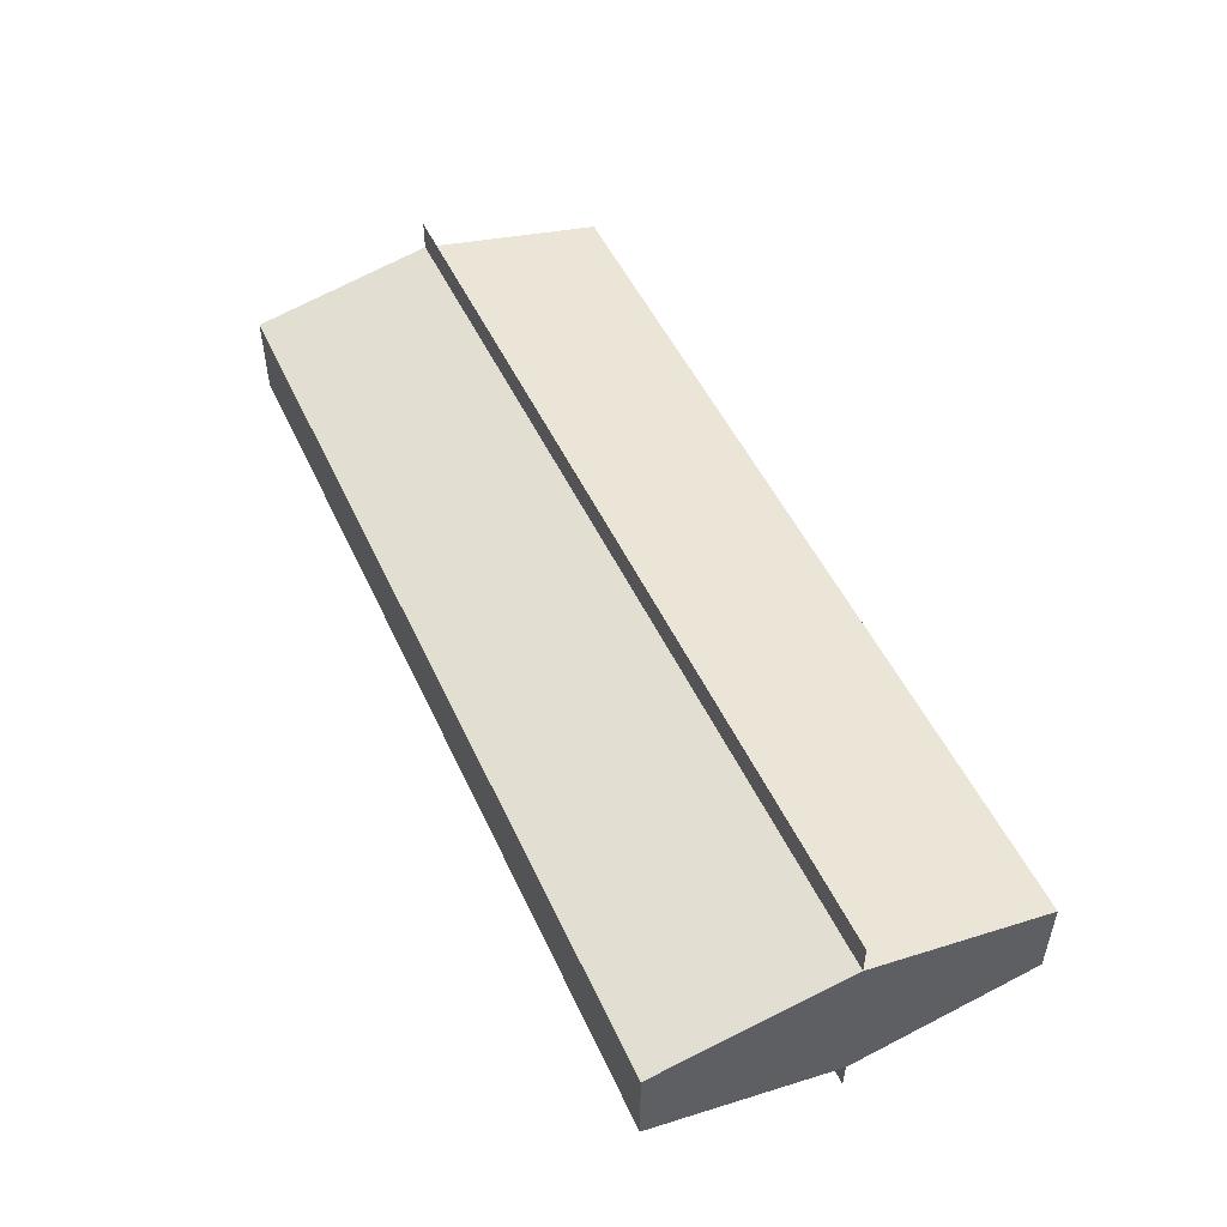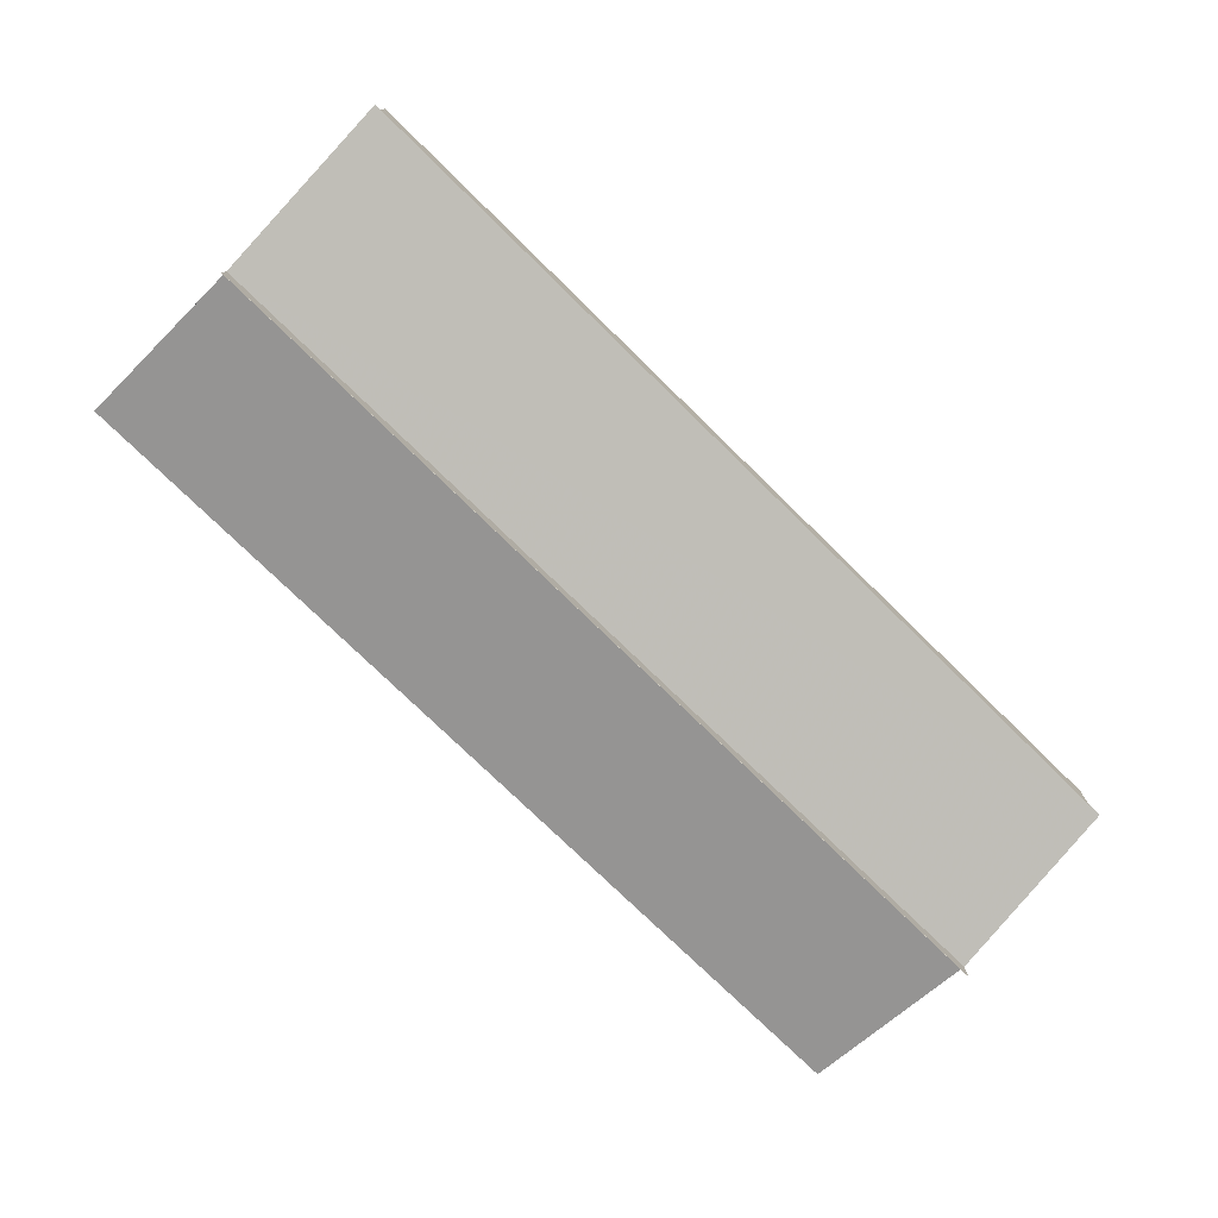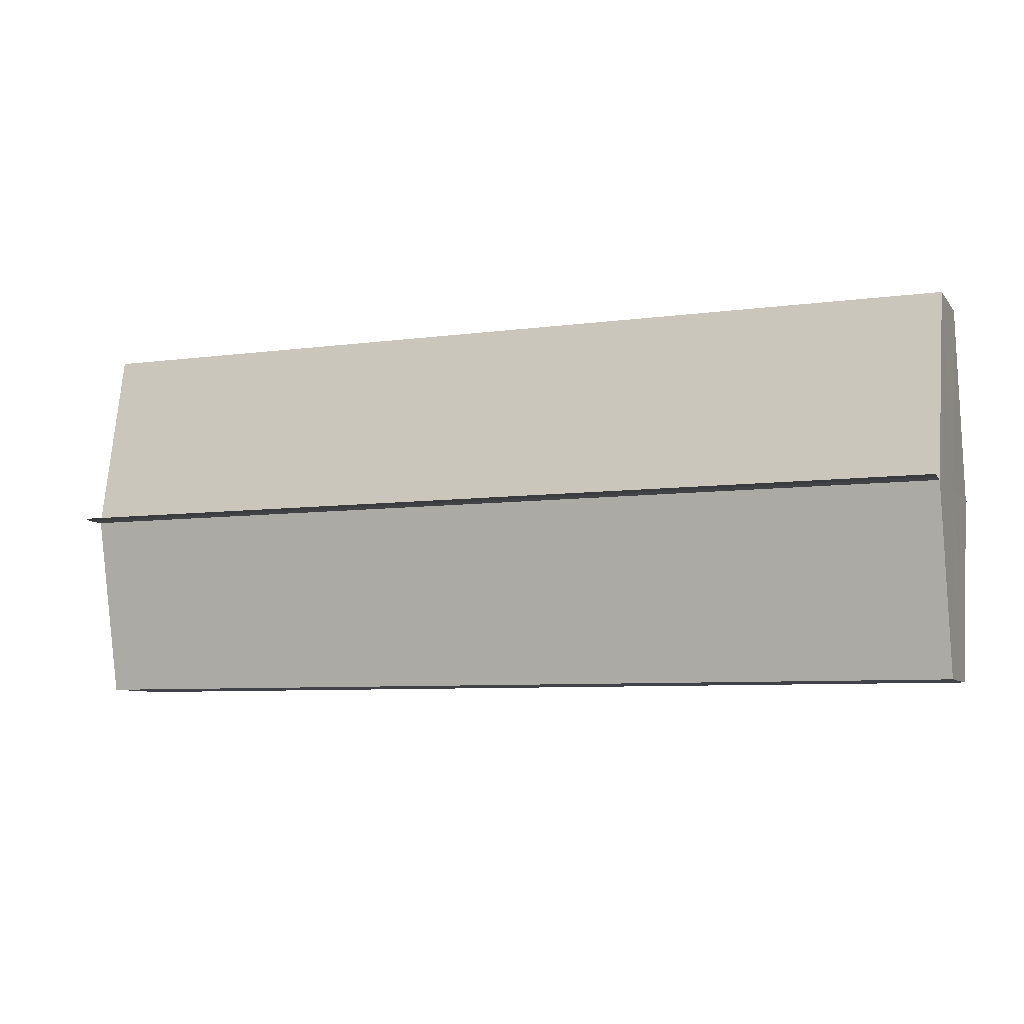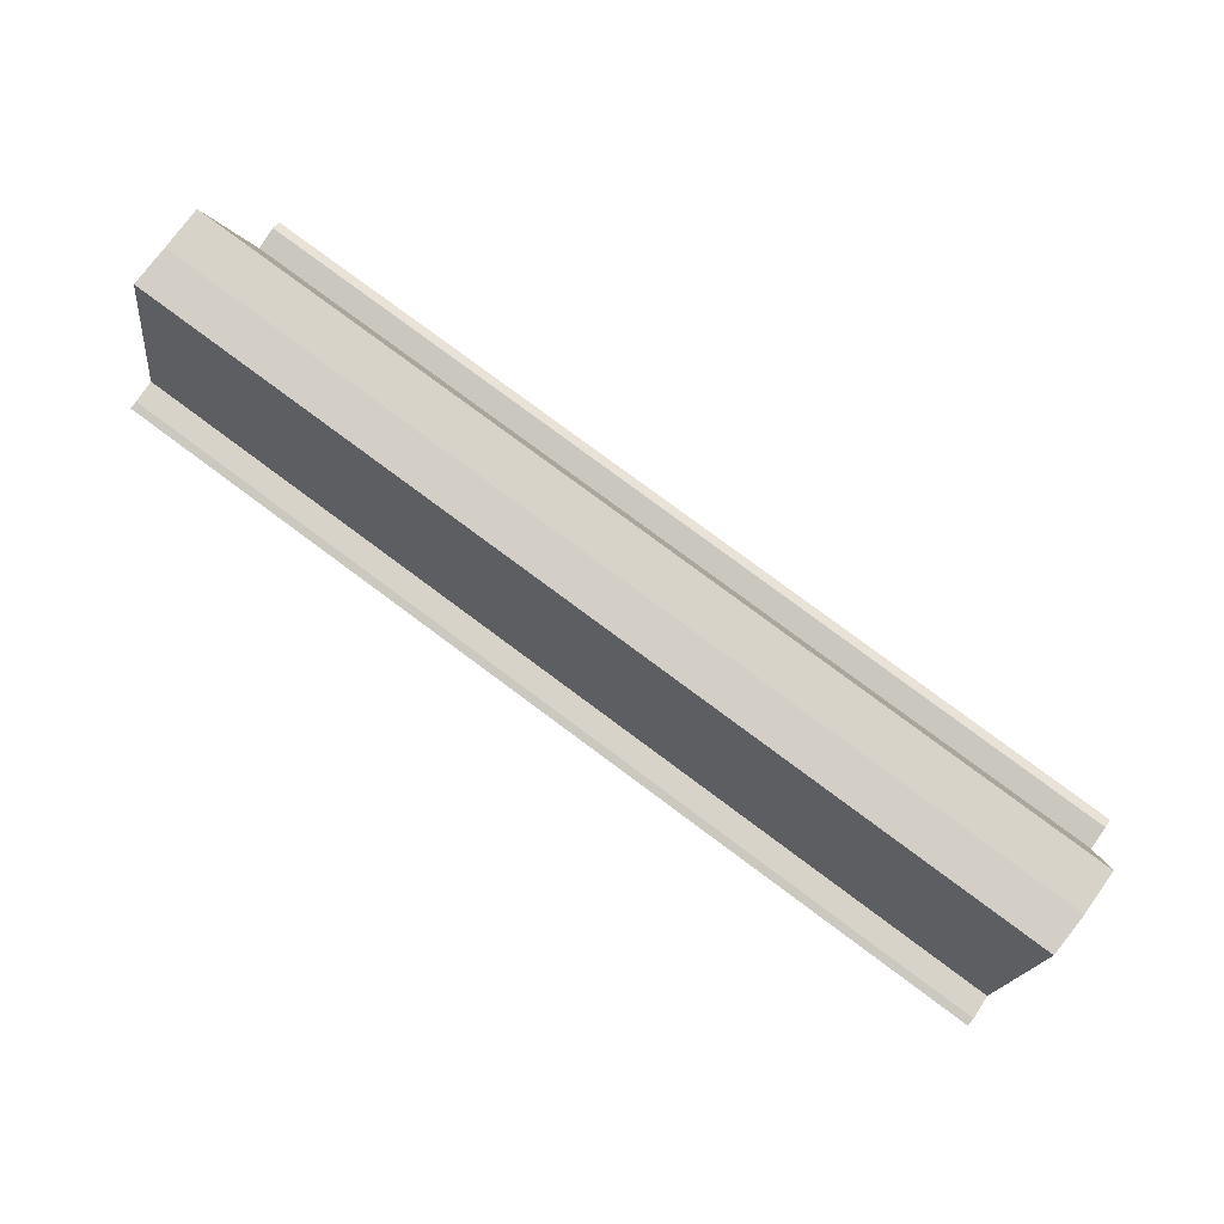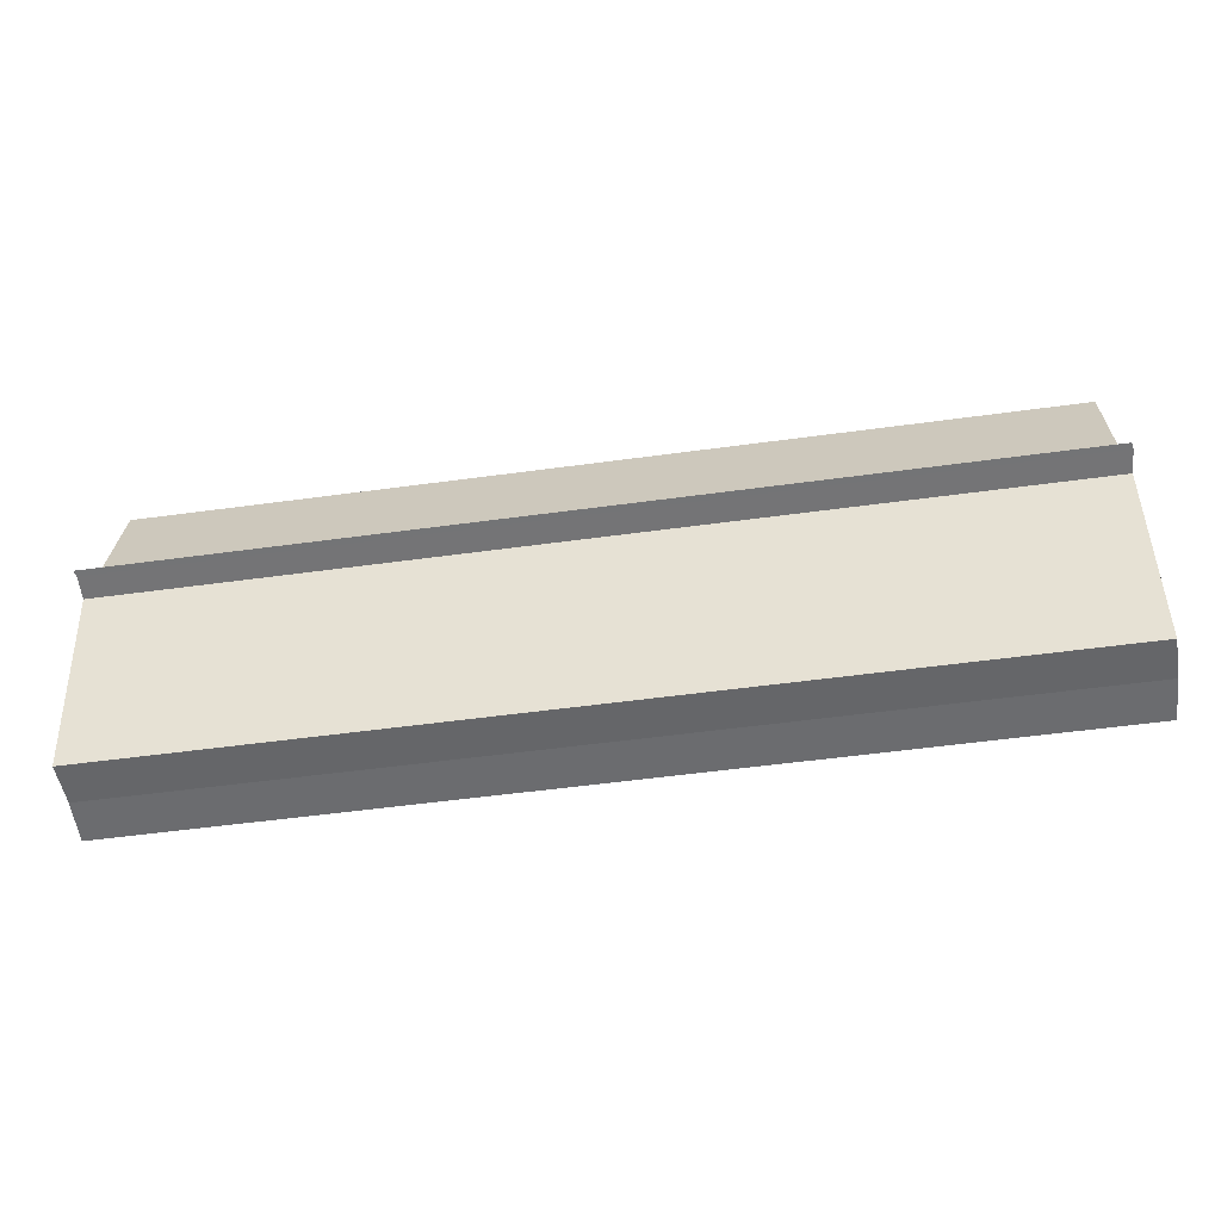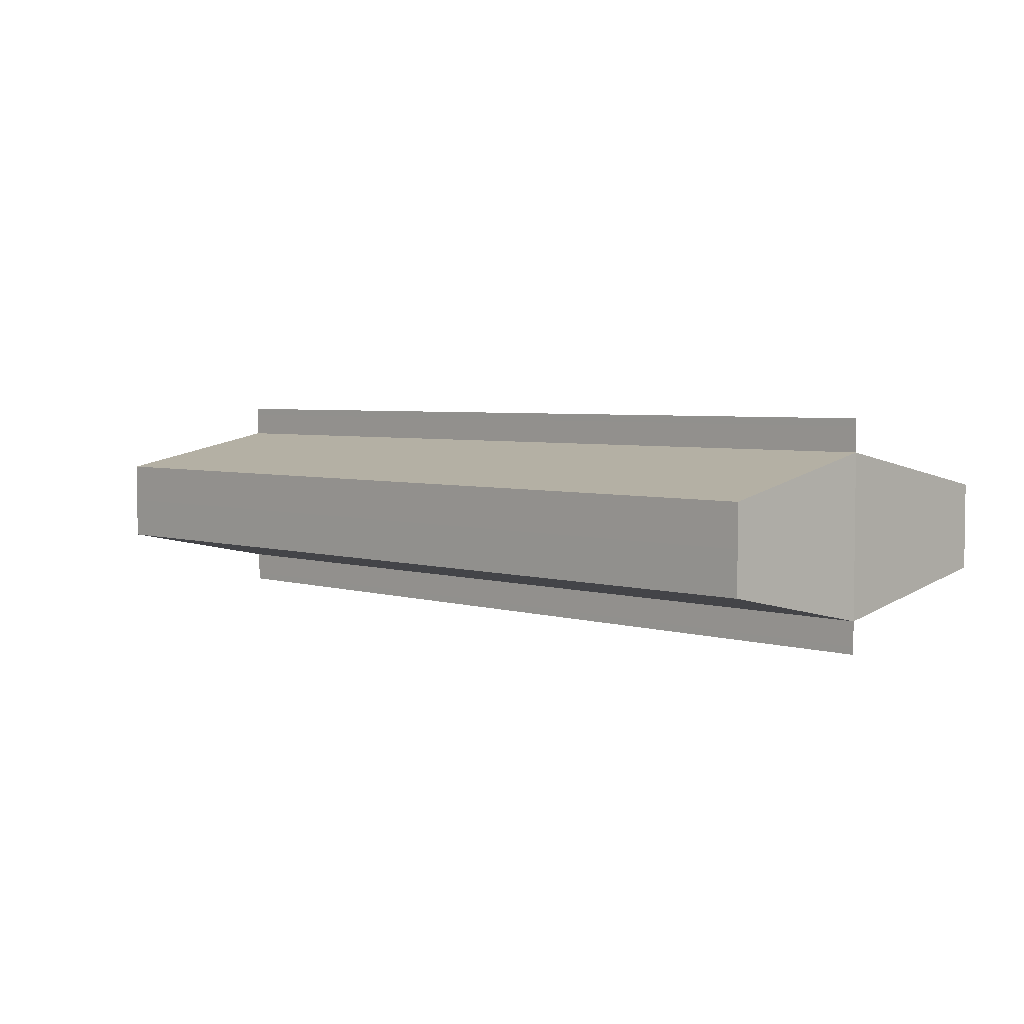
<metadata>
{"format":"obj","ext":"obj","renderer":"f3d","projection":"perspective","resolution":1024,"background":"white","views":[{"elev":50.7,"azim":-114.3,"up":"+Z"},{"elev":-77.2,"azim":-44.2,"up":"+Z"},{"elev":-7.0,"azim":21.7,"up":"+Y"},{"elev":79.6,"azim":36.5,"up":"+Y"},{"elev":-53.9,"azim":8.2,"up":"+Y"},{"elev":4.1,"azim":45.3,"up":"+Z"}]}
</metadata>
<code>
o 1929
v 2160 1867 12.06
v 2160 1867 12.06
v 2160 1867 12.06
v 2160 1867 12.06
v 2160 1867 12.06
v 2160 1867 12.07
v 2160 1867 12.07
v 2160 1867 12.07
v 2160 1867 12.07
v 2160 1867 12.07
v 2160 1867 12.07
v 2160 1867 12.07
v 2160 1867 12.07
v 2160 1867 12.07
v 2160 1867 12.07
v 2160 1867 12.07
v 2160 1867 12.07
v 2160 1867 12.07
v 2160 1867 12.07
v 2160 1867 12.07
v 2160 1867 12.07
v 2160 1867 12.07
v 2160 1867 12.08
v 2160 1867 12.08
v 2160 1867 12.08
v 2160 1867 12.07
v 2160 1867 12.07
v 2160 1867 12.07
v 2160 1867 12.07
v 2160 1867 12.07
v 2160 1867 12.07
v 2160 1867 12.07
v 2160 1867 12.07
v 2160 1867 12.07
v 2160 1867 12.07
v 2160 1867 12.07
v 2160 1867 12.07
v 2160 1867 12.06
v 2160 1867 12.07
v 2160 1867 12.07
v 2160 1867 12.07
v 2160 1867 12.07
v 2160 1867 12.07
v 2160 1867 12.07
v 2160 1867 12.06
v 2160 1867 12.06
v 2160 1867 12.06
v 2160 1867 12.06
v 2160 1867 12.07
v 2160 1867 12.07
v 2160 1867 12.07
v 2160 1867 12.07
v 2160 1867 12.07
v 2160 1867 12.07
v 2160 1867 12.07
v 2160 1867 12.07
v 2160 1867 12.07
v 2160 1867 12.08
v 2160 1867 12.08
v 2160 1867 12.07
v 2160 1867 12.07
v 2160 1867 12.07
v 2160 1867 12.07
v 2160 1867 12.07
v 2160 1867 12.07
v 2160 1867 12.07
v 2160 1867 12.07
v 2160 1867 12.07
v 2160 1867 12.07
v 2160 1867 12.07
f 1 2 3
f 3 4 5
f 6 4 5
f 7 2 6
f 7 8 6
f 8 9 10
f 6 11 12
f 9 13 14
f 13 15 16
f 12 17 18
f 18 19 20
f 21 15 22
f 21 23 22
f 22 24 25
f 20 26 27
f 22 26 27
f 28 29 26
f 28 30 29
f 28 26 31
f 28 32 30
f 28 31 33
f 28 33 34
f 28 35 32
f 28 34 35
f 36 35 37
f 38 35 37
f 39 40 36
f 41 42 39
f 43 44 41
f 38 45 46
f 47 48 38
f 47 49 38
f 50 49 51
f 52 50 53
f 54 52 55
f 56 54 43
f 56 57 43
f 58 57 59
f 43 60 61
f 59 60 61
f 62 63 64
f 62 65 63
f 62 64 66
f 62 67 65
f 62 66 68
f 62 69 67
f 62 68 70
f 62 70 69

</code>
